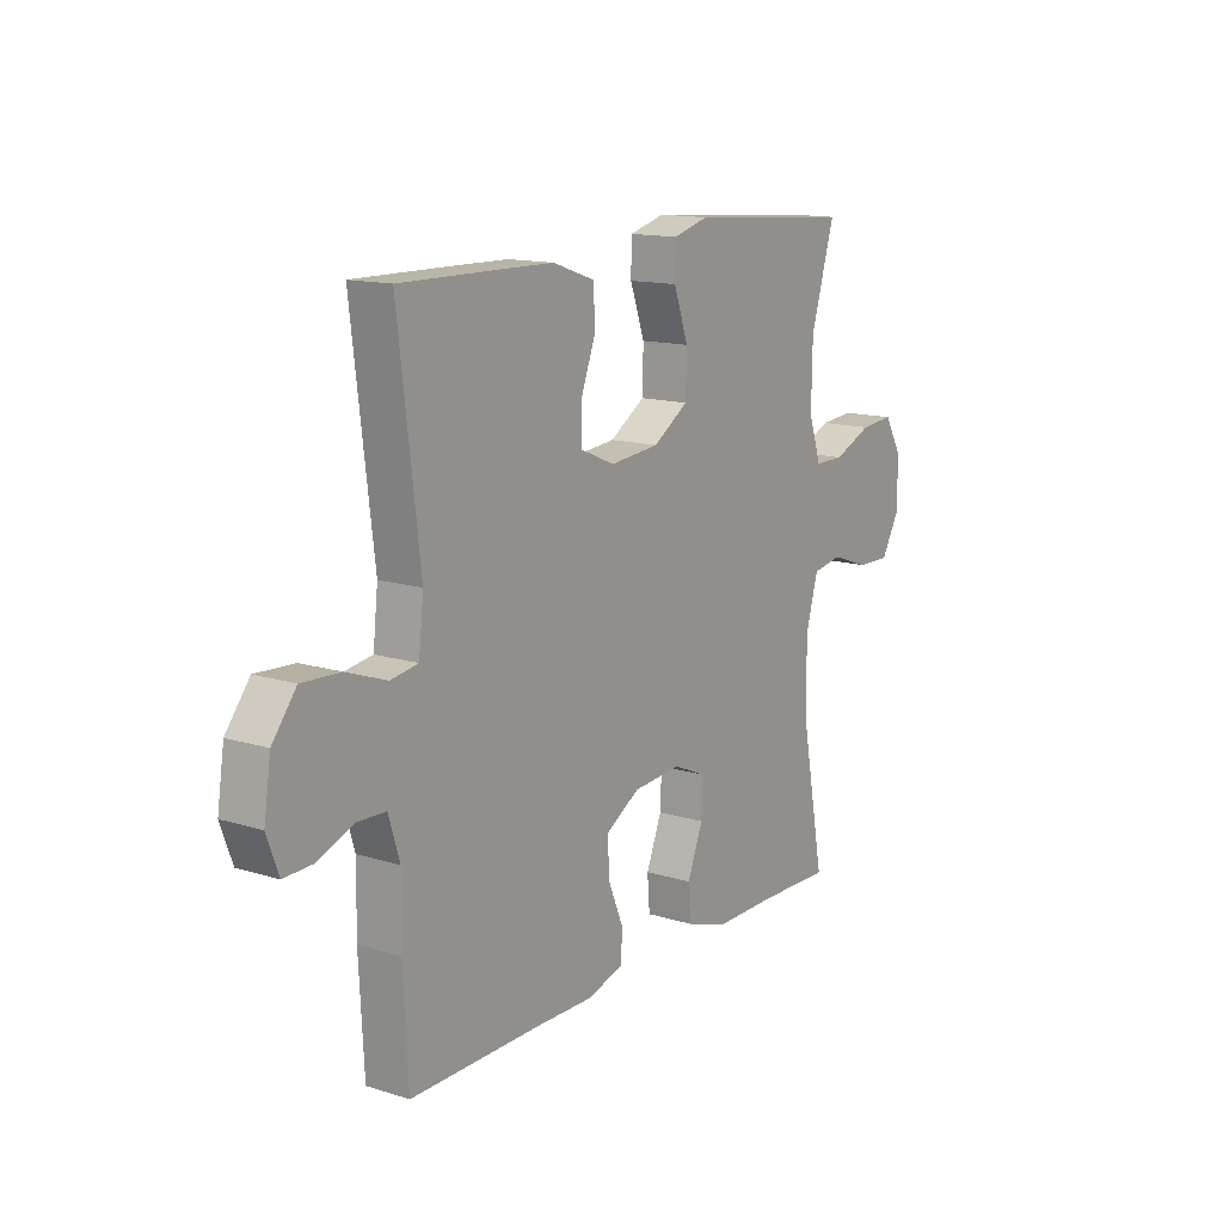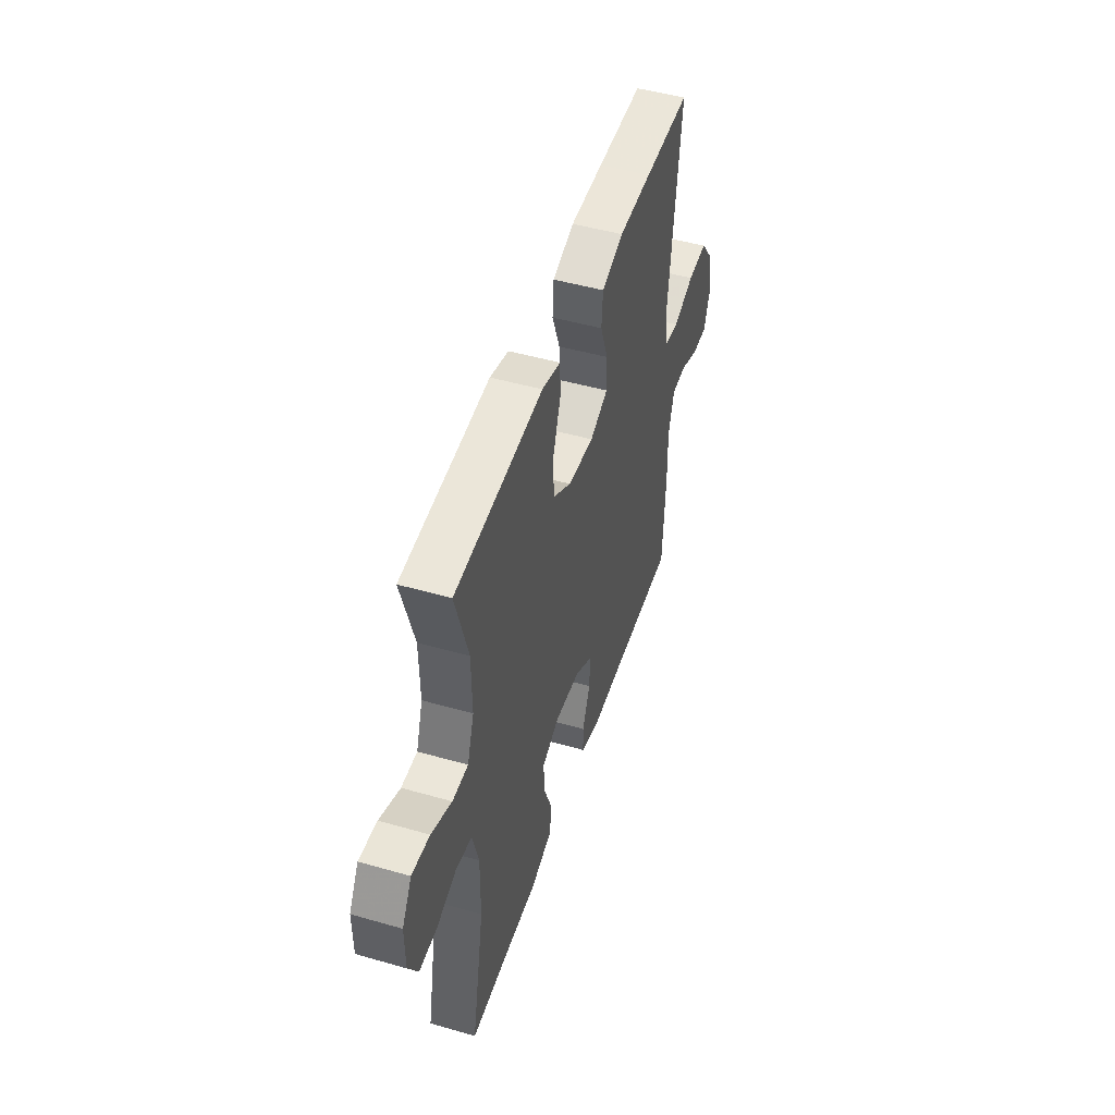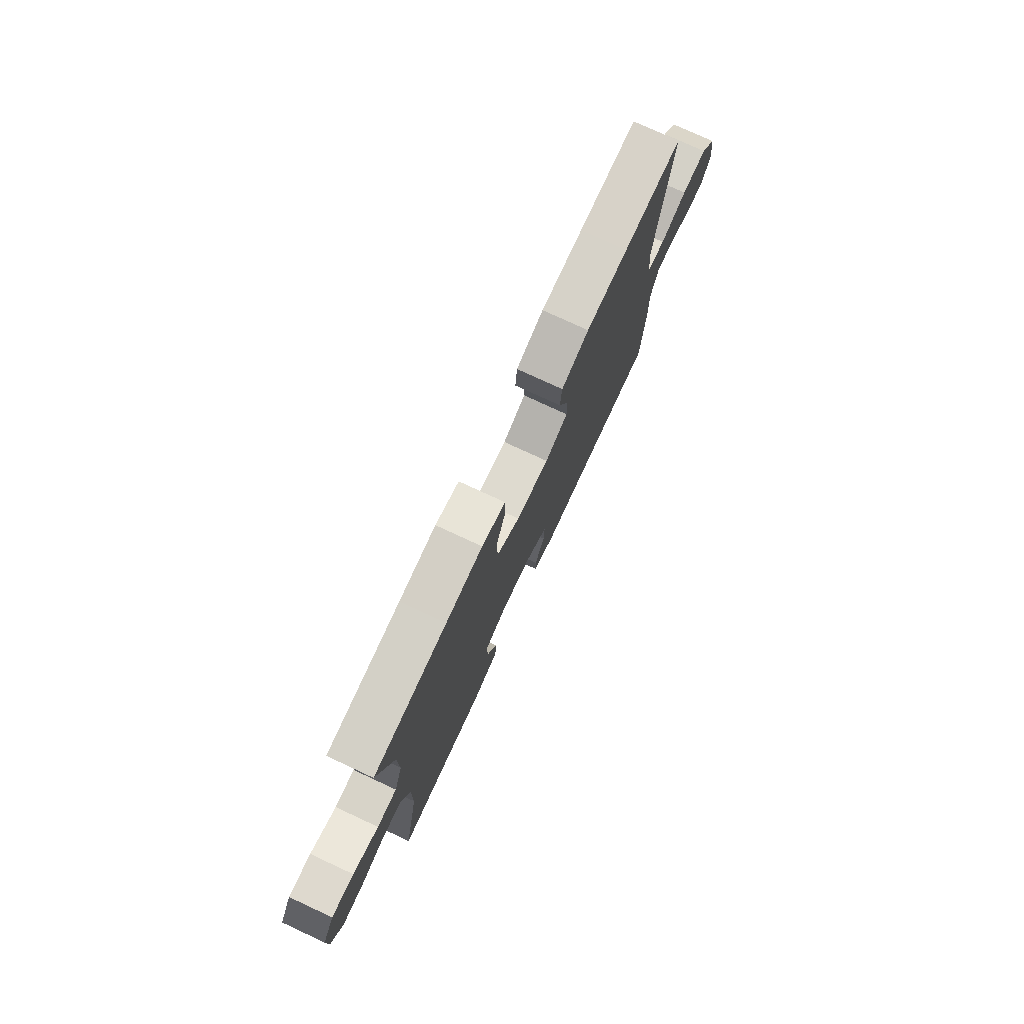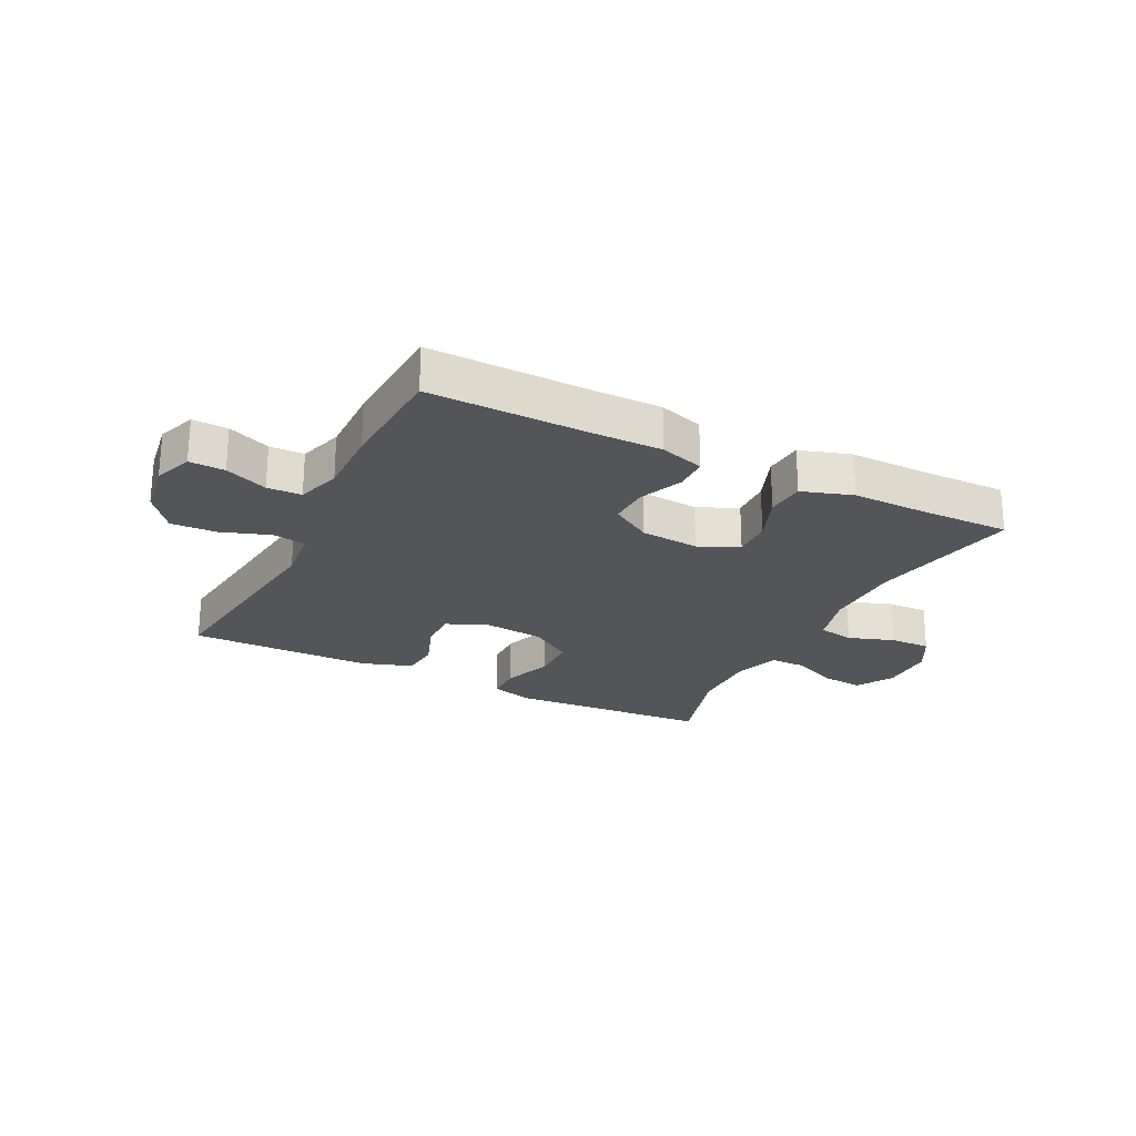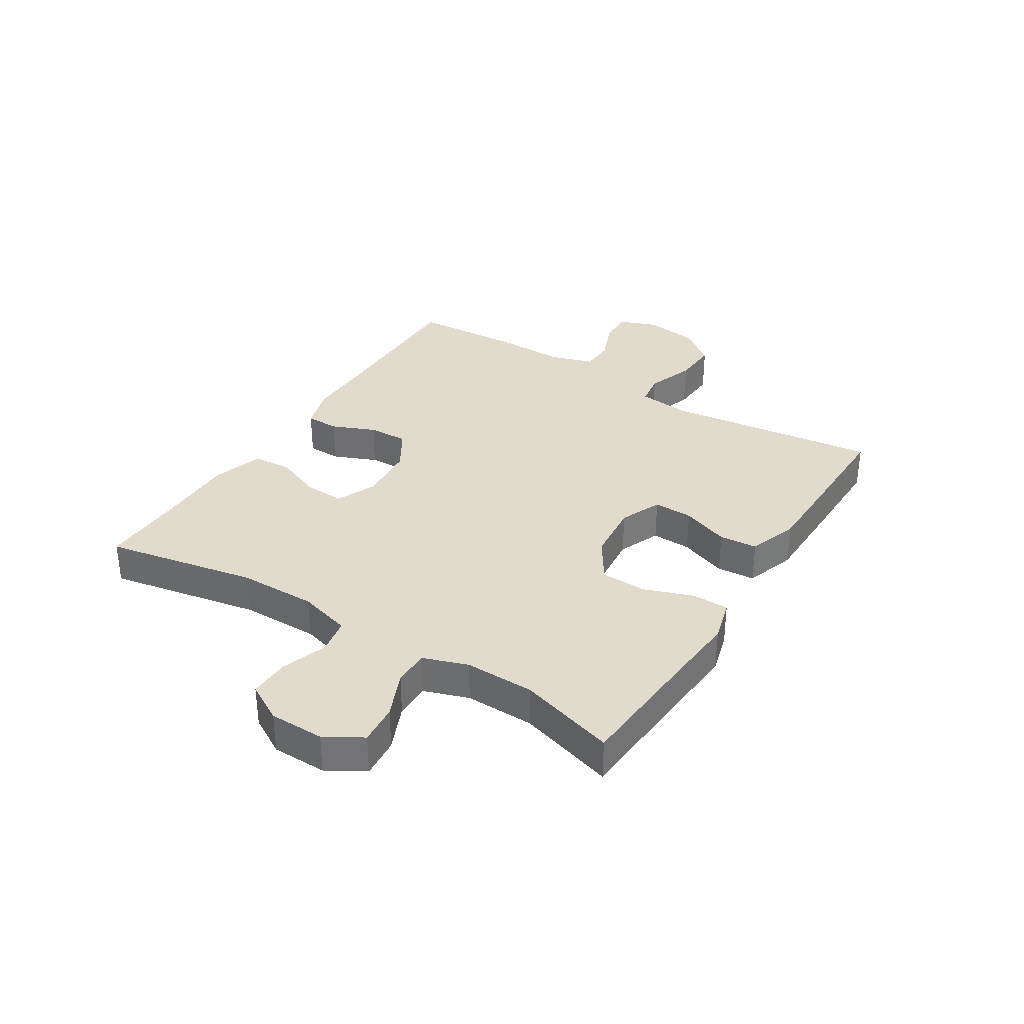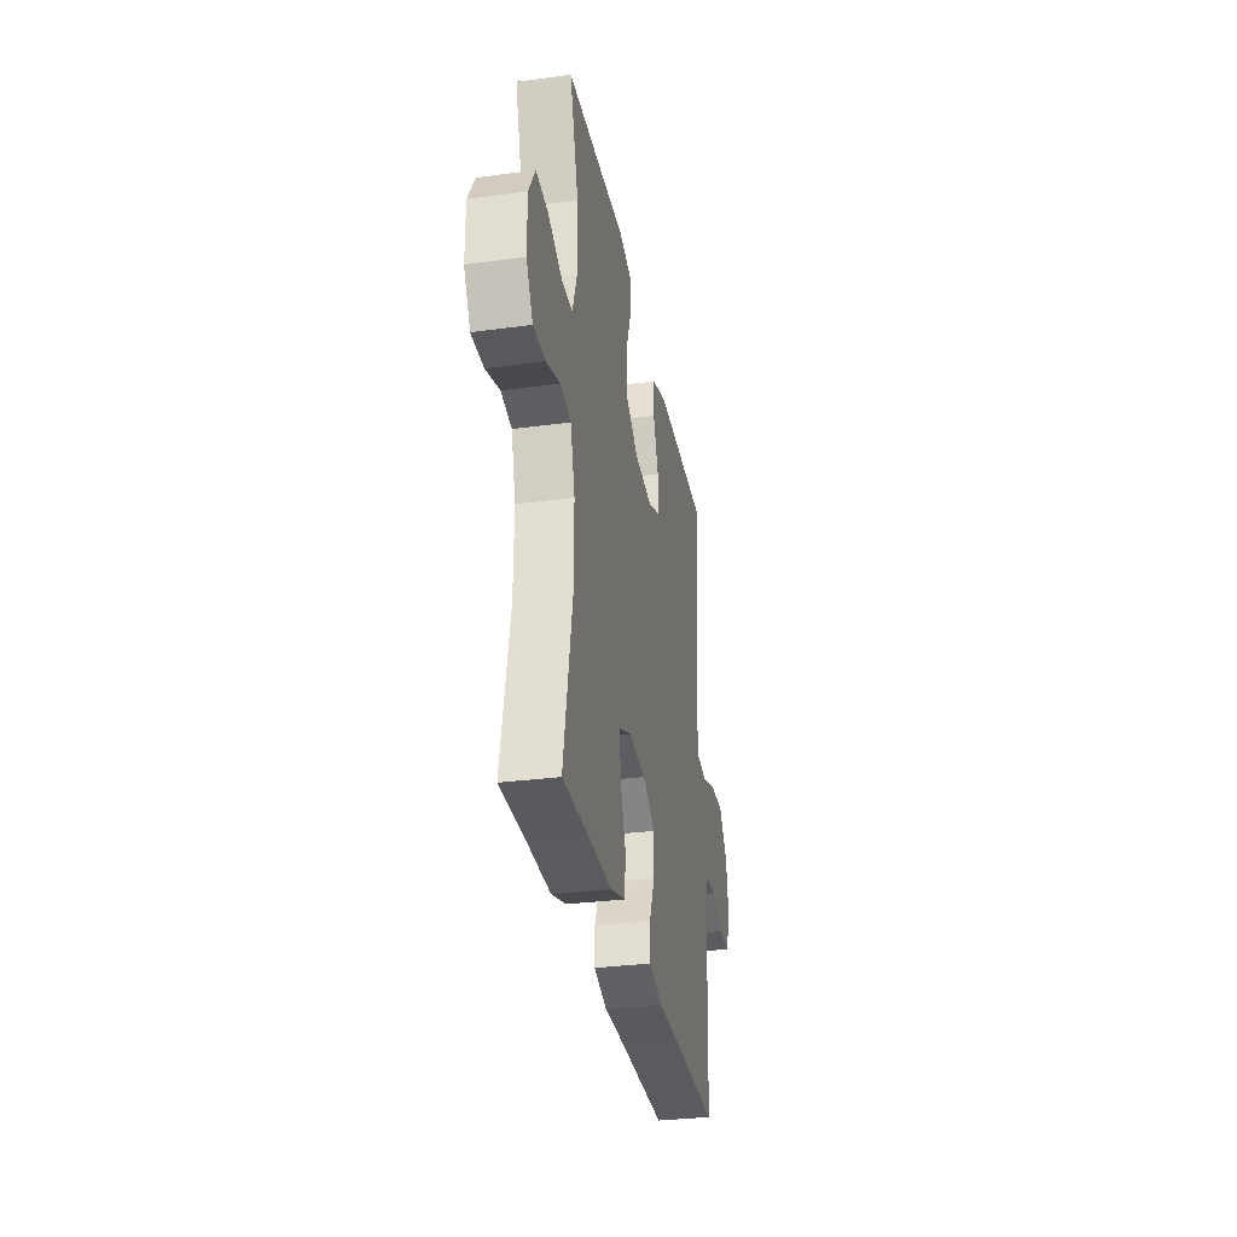
<metadata>
{"format":"obj","ext":"obj","renderer":"f3d","projection":"perspective","resolution":1024,"background":"white","views":[{"elev":13.9,"azim":124.5,"up":"+Z"},{"elev":48.3,"azim":-72.2,"up":"+Z"},{"elev":76.6,"azim":-65.1,"up":"+Z"},{"elev":-24.0,"azim":153.2,"up":"+Y"},{"elev":33.9,"azim":-58.0,"up":"+Y"},{"elev":-31.8,"azim":-79.4,"up":"+Z"}]}
</metadata>
<code>
v -0.5 0.07 0.5
v -0.273 0.07 0.516
v -0.159 0.07 0.525
v -0.086 0.07 0.505
v -0.085 0.07 0.443
v -0.115 0.07 0.359
v -0.113 0.07 0.281
v -0.041 0.07 0.234
v 0.06 0.07 0.224
v 0.131 0.07 0.254
v 0.129 0.07 0.321
v 0.099 0.07 0.402
v 0.104 0.07 0.467
v 0.189 0.07 0.496
v 0.319 0.07 0.498
v 0.5 0.07 0.5
v 0.456 0.07 0.137
v 0.466 0.07 0.047
v 0.522 0.07 0.038
v 0.604 0.07 0.067
v 0.682 0.07 0.071
v 0.731 0.07 0.008
v 0.745 0.07 -0.084
v 0.721 0.07 -0.149
v 0.661 0.07 -0.147
v 0.589 0.07 -0.118
v 0.531 0.07 -0.12
v 0.508 0.07 -0.194
v 0.51 0.07 -0.31
v 0.5 0.07 -0.5
v 0.232 0.07 -0.497
v 0.114 0.07 -0.498
v 0.039 0.07 -0.475
v 0.038 0.07 -0.418
v 0.069 0.07 -0.344
v 0.071 0.07 -0.276
v 0.002 0.07 -0.234
v -0.097 0.07 -0.226
v -0.165 0.07 -0.256
v -0.162 0.07 -0.324
v -0.13 0.07 -0.405
v -0.135 0.07 -0.47
v -0.221 0.07 -0.498
v -0.351 0.07 -0.497
v -0.5 0.07 -0.5
v -0.451 0.07 -0.243
v -0.45 0.07 -0.11
v -0.475 0.07 -0.021
v -0.536 0.07 -0.01
v -0.614 0.07 -0.037
v -0.683 0.07 -0.039
v -0.72 0.07 0.026
v -0.721 0.07 0.119
v -0.684 0.07 0.182
v -0.615 0.07 0.176
v -0.536 0.07 0.142
v -0.475 0.07 0.142
v -0.449 0.07 0.218
v -0.451 0.07 0.336
v -0.5 0 0.5
v -0.273 0 0.516
v -0.159 0 0.525
v -0.086 0 0.505
v -0.085 0 0.443
v -0.115 0 0.359
v -0.113 0 0.281
v -0.041 0 0.234
v 0.06 0 0.224
v 0.131 0 0.254
v 0.129 0 0.321
v 0.099 0 0.402
v 0.104 0 0.467
v 0.189 0 0.496
v 0.319 0 0.498
v 0.5 0 0.5
v 0.456 0 0.137
v 0.466 0 0.047
v 0.522 0 0.038
v 0.604 0 0.067
v 0.682 0 0.071
v 0.731 0 0.008
v 0.745 0 -0.084
v 0.721 0 -0.149
v 0.661 0 -0.147
v 0.589 0 -0.118
v 0.531 0 -0.12
v 0.508 0 -0.194
v 0.51 0 -0.31
v 0.5 0 -0.5
v 0.232 0 -0.497
v 0.114 0 -0.498
v 0.039 0 -0.475
v 0.038 0 -0.418
v 0.069 0 -0.344
v 0.071 0 -0.276
v 0.002 0 -0.234
v -0.097 0 -0.226
v -0.165 0 -0.256
v -0.162 0 -0.324
v -0.13 0 -0.405
v -0.135 0 -0.47
v -0.221 0 -0.498
v -0.351 0 -0.497
v -0.5 0 -0.5
v -0.451 0 -0.243
v -0.45 0 -0.11
v -0.475 0 -0.021
v -0.536 0 -0.01
v -0.614 0 -0.037
v -0.683 0 -0.039
v -0.72 0 0.026
v -0.721 0 0.119
v -0.684 0 0.182
v -0.615 0 0.176
v -0.536 0 0.142
v -0.475 0 0.142
v -0.449 0 0.218
v -0.451 0 0.336
f 53 54 55 56
f 53 56 57
f 52 53 57
f 49 50 51 52
f 48 49 52 57
f 47 48 57 58
f 44 45 46
f 44 46 47
f 43 44 47 58
f 40 41 42 43
f 39 40 43 58
f 32 33 34 35
f 31 32 35 36
f 28 29 30 31
f 27 28 31 36
f 23 24 25 26
f 23 26 27
f 22 23 27
f 19 20 21 22
f 19 22 27 36
f 14 15 16 17
f 14 17 18
f 11 12 13 14
f 10 11 14 18
f 9 10 18
f 8 9 18
f 3 4 5 6
f 2 3 6 7
f 59 1 2 7
f 38 39 58 59
f 37 38 59 7
f 18 19 36 37
f 8 18 37
f 7 8 37
f 115 114 113 112
f 116 115 112
f 116 112 111
f 111 110 109 108
f 116 111 108 107
f 117 116 107 106
f 105 104 103
f 106 105 103
f 117 106 103 102
f 102 101 100 99
f 117 102 99 98
f 94 93 92 91
f 95 94 91 90
f 90 89 88 87
f 95 90 87 86
f 85 84 83 82
f 86 85 82
f 86 82 81
f 81 80 79 78
f 95 86 81 78
f 76 75 74 73
f 77 76 73
f 73 72 71 70
f 77 73 70 69
f 77 69 68
f 77 68 67
f 65 64 63 62
f 66 65 62 61
f 66 61 60 118
f 118 117 98 97
f 66 118 97 96
f 96 95 78 77
f 96 77 67
f 96 67 66
f 1 60 61 2
f 2 61 62 3
f 3 62 63 4
f 4 63 64 5
f 5 64 65 6
f 6 65 66 7
f 7 66 67 8
f 8 67 68 9
f 9 68 69 10
f 10 69 70 11
f 11 70 71 12
f 12 71 72 13
f 13 72 73 14
f 14 73 74 15
f 15 74 75 16
f 16 75 76 17
f 17 76 77 18
f 18 77 78 19
f 19 78 79 20
f 20 79 80 21
f 21 80 81 22
f 22 81 82 23
f 23 82 83 24
f 24 83 84 25
f 25 84 85 26
f 26 85 86 27
f 27 86 87 28
f 28 87 88 29
f 29 88 89 30
f 30 89 90 31
f 31 90 91 32
f 32 91 92 33
f 33 92 93 34
f 34 93 94 35
f 35 94 95 36
f 36 95 96 37
f 37 96 97 38
f 38 97 98 39
f 39 98 99 40
f 40 99 100 41
f 41 100 101 42
f 42 101 102 43
f 43 102 103 44
f 44 103 104 45
f 45 104 105 46
f 46 105 106 47
f 47 106 107 48
f 48 107 108 49
f 49 108 109 50
f 50 109 110 51
f 51 110 111 52
f 52 111 112 53
f 53 112 113 54
f 54 113 114 55
f 55 114 115 56
f 56 115 116 57
f 57 116 117 58
f 58 117 118 59
f 59 118 60 1

</code>
